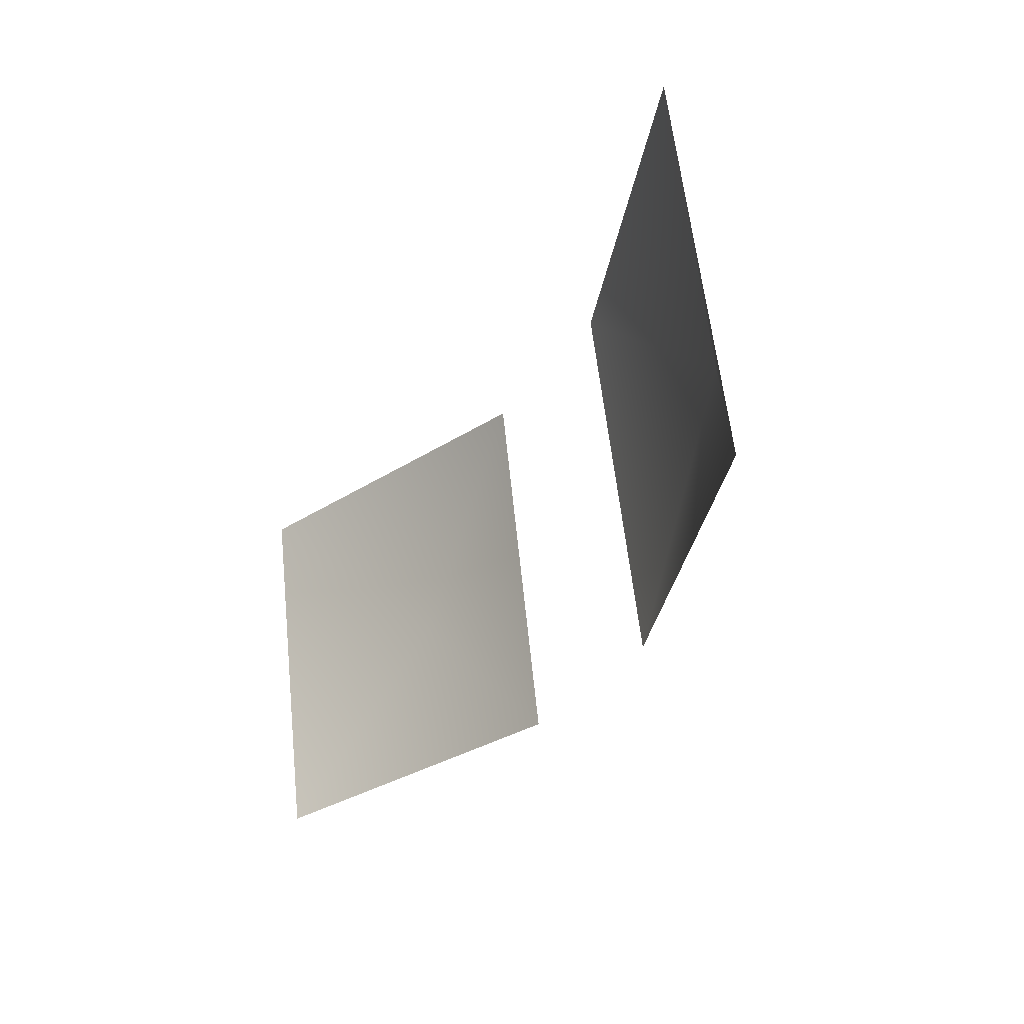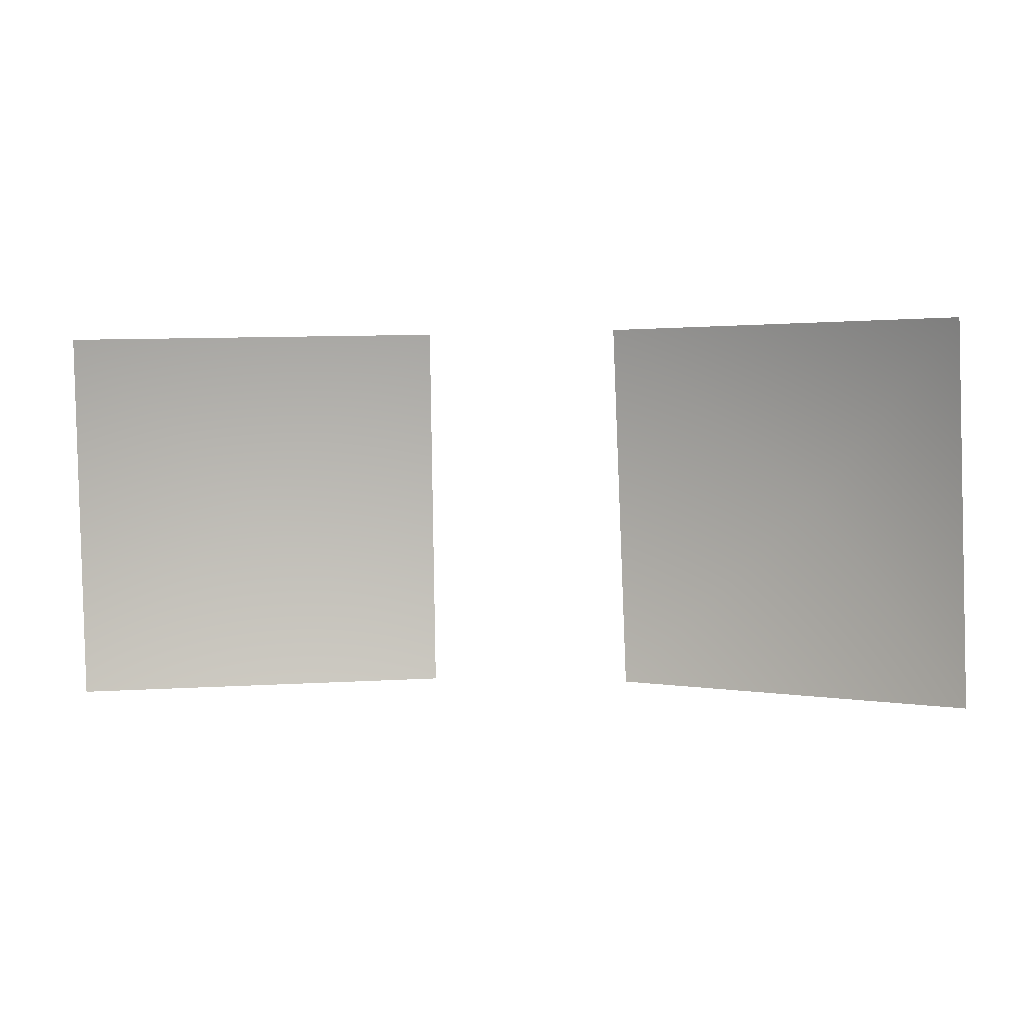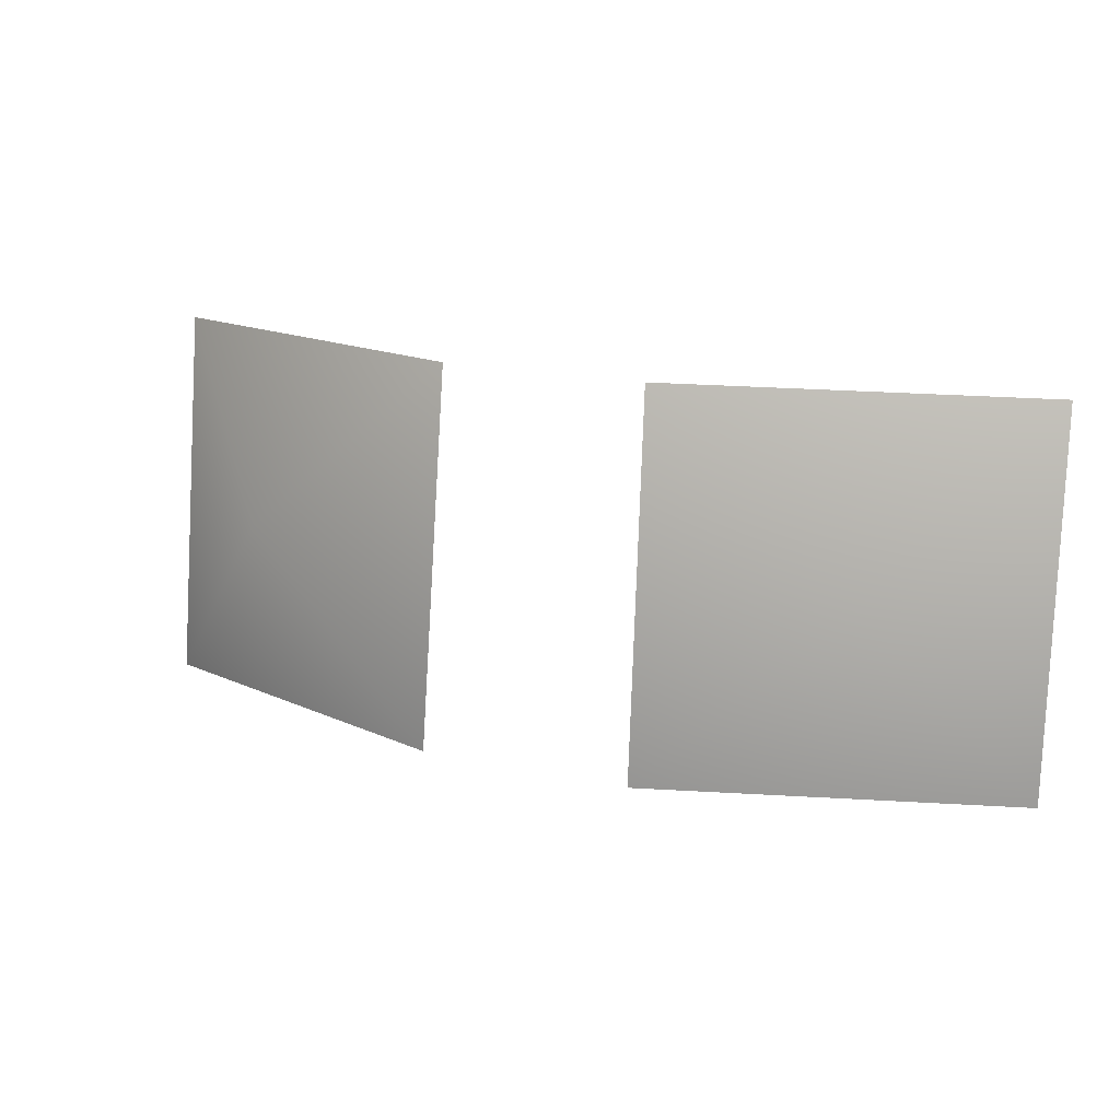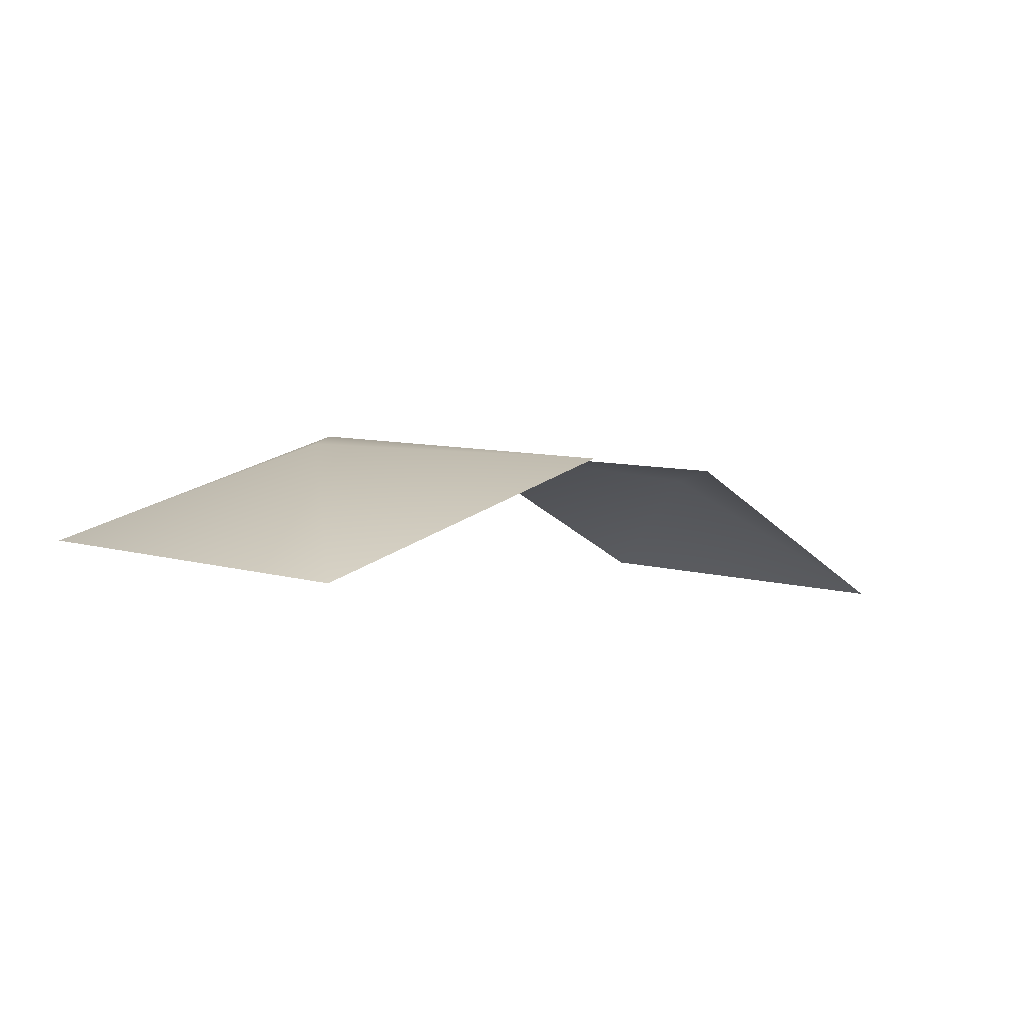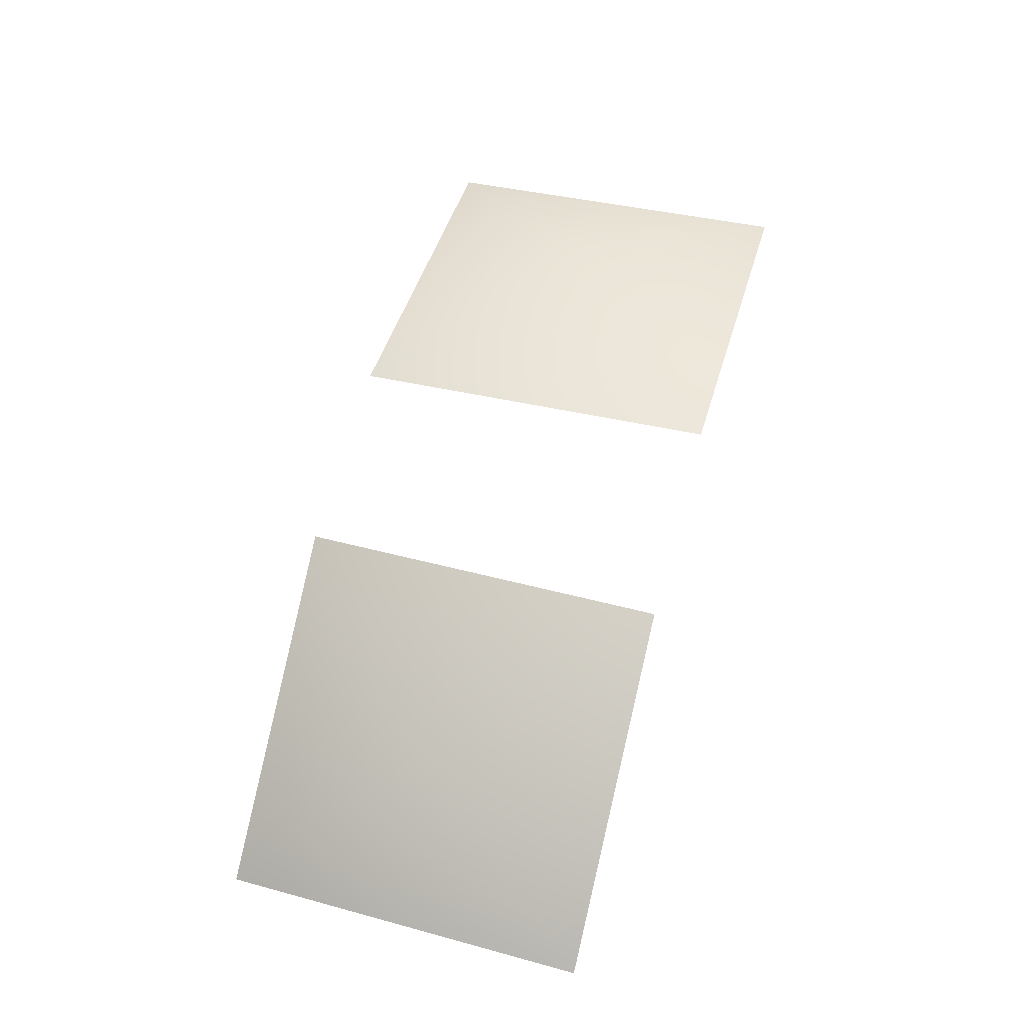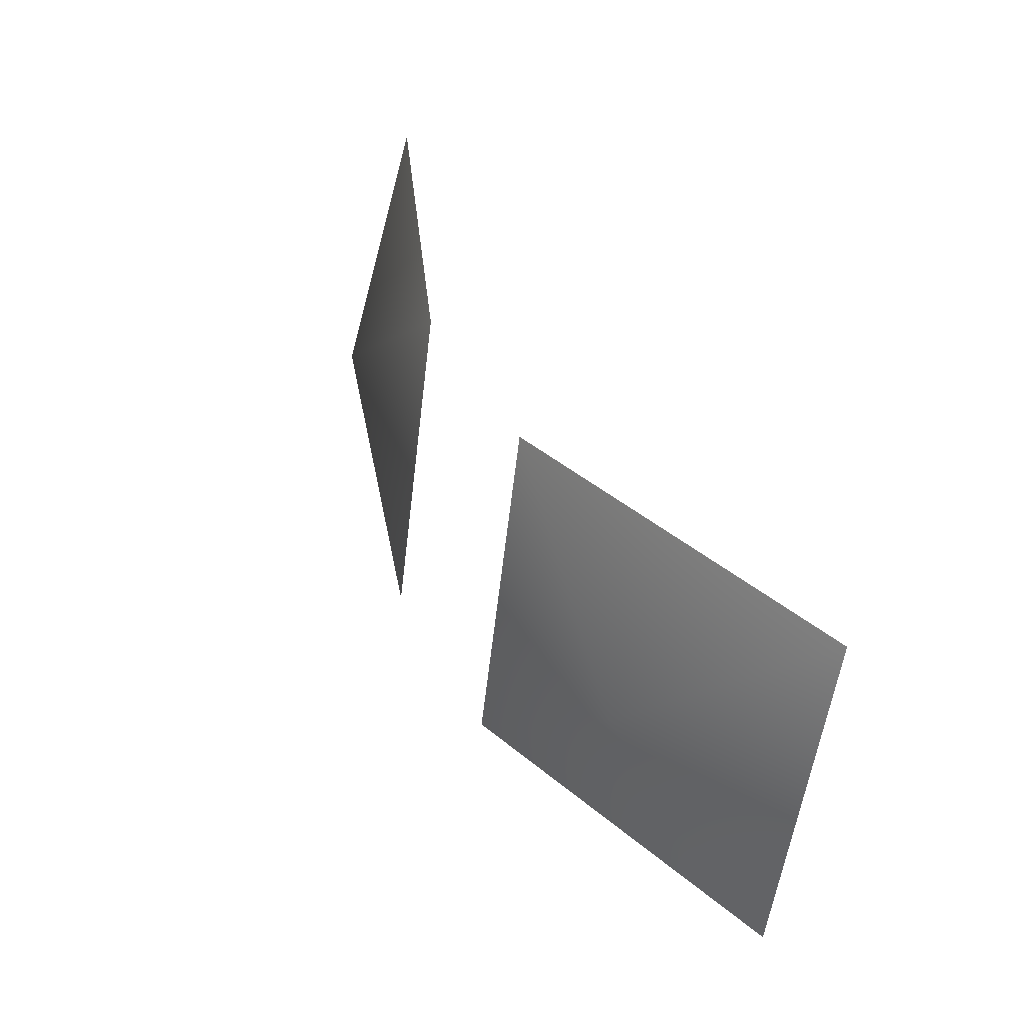
<metadata>
{"format":"obj","ext":"obj","renderer":"f3d","projection":"perspective","resolution":1024,"background":"white","views":[{"elev":-29.9,"azim":-117.9,"up":"+Y"},{"elev":-0.9,"azim":-167.3,"up":"+Y"},{"elev":18.4,"azim":23.3,"up":"+Y"},{"elev":-3.4,"azim":130.3,"up":"+Z"},{"elev":67.6,"azim":-74.6,"up":"+Z"},{"elev":42.1,"azim":63.8,"up":"+Y"}]}
</metadata>
<code>
g eyes
v 0.06238 2.041 0.5099
v 0.2709 2.035 0.4337
v 0.05911 2.262 0.4825
v 0.2676 2.255 0.4063
v 0.1817 2.155 0.4888
v -0.06238 2.041 0.5099
v -0.2709 2.035 0.4337
v -0.05912 2.262 0.4825
v -0.2676 2.255 0.4063
v -0.1817 2.155 0.4888
g eyes_0
f 5 3 1
f 2 5 1
f 4 3 5
f 2 4 5
f 8 10 6
f 10 7 6
f 8 9 10
f 9 7 10

</code>
